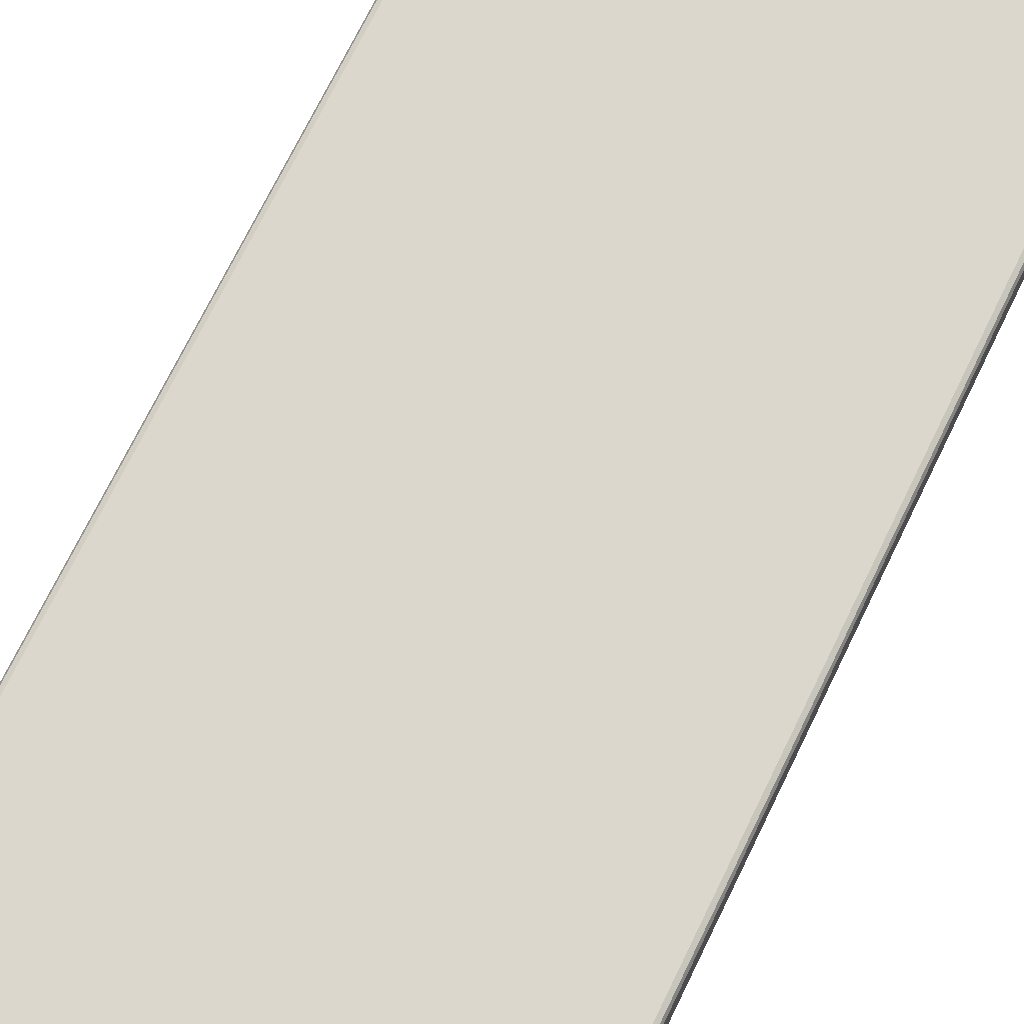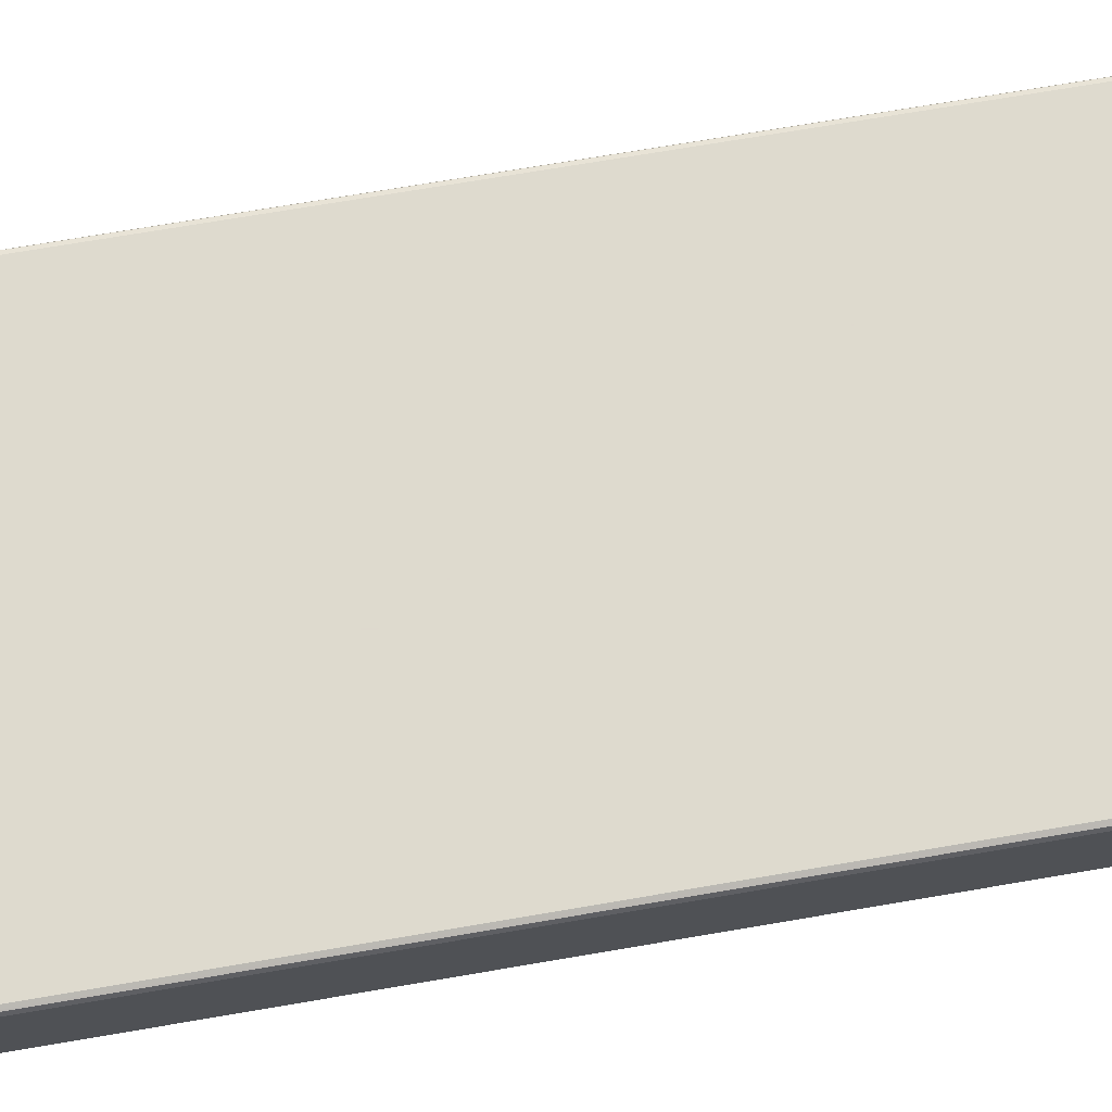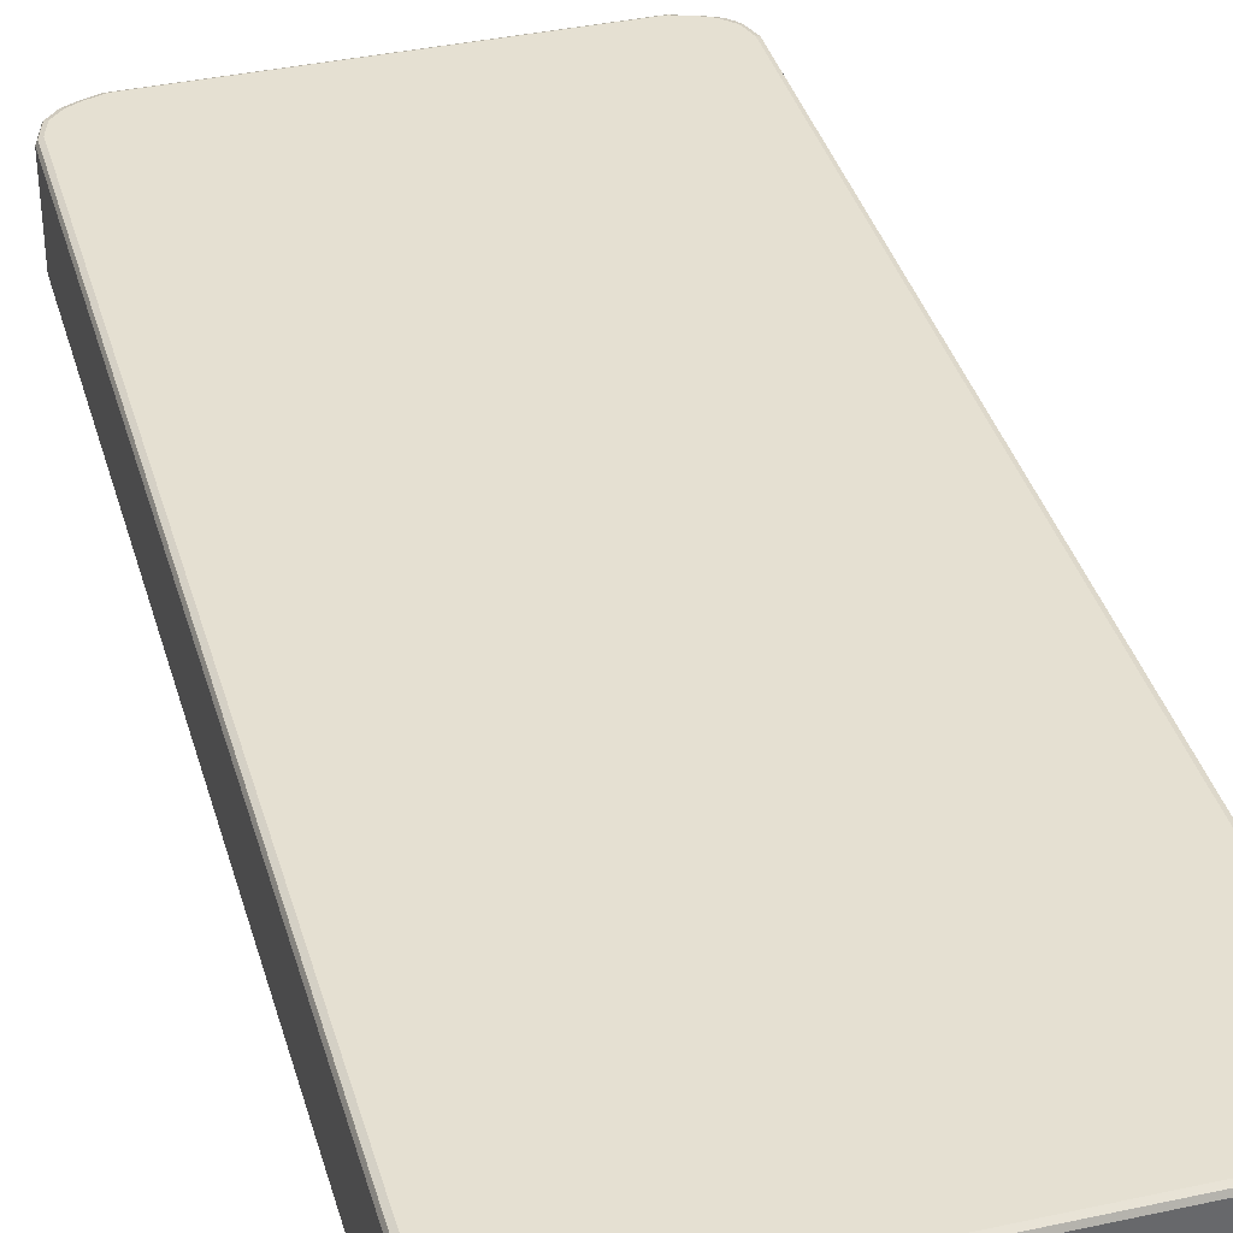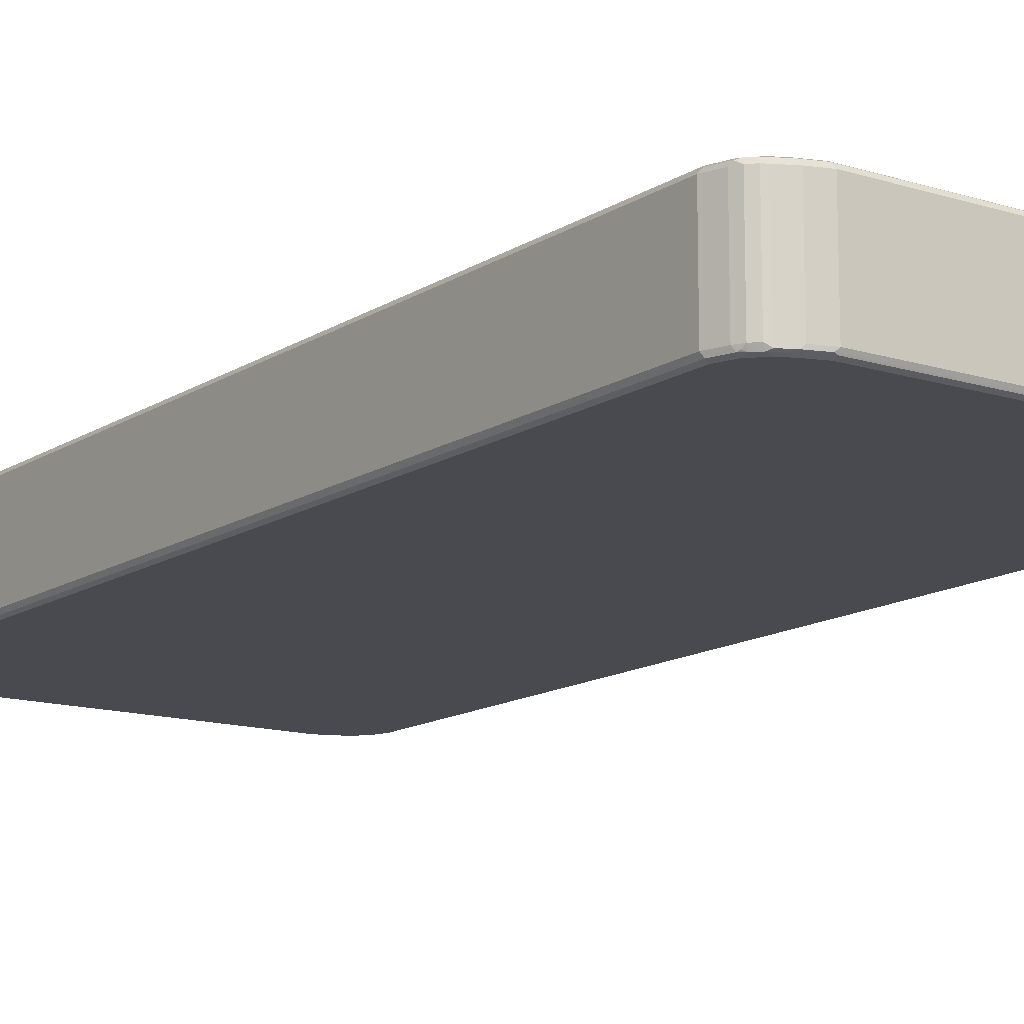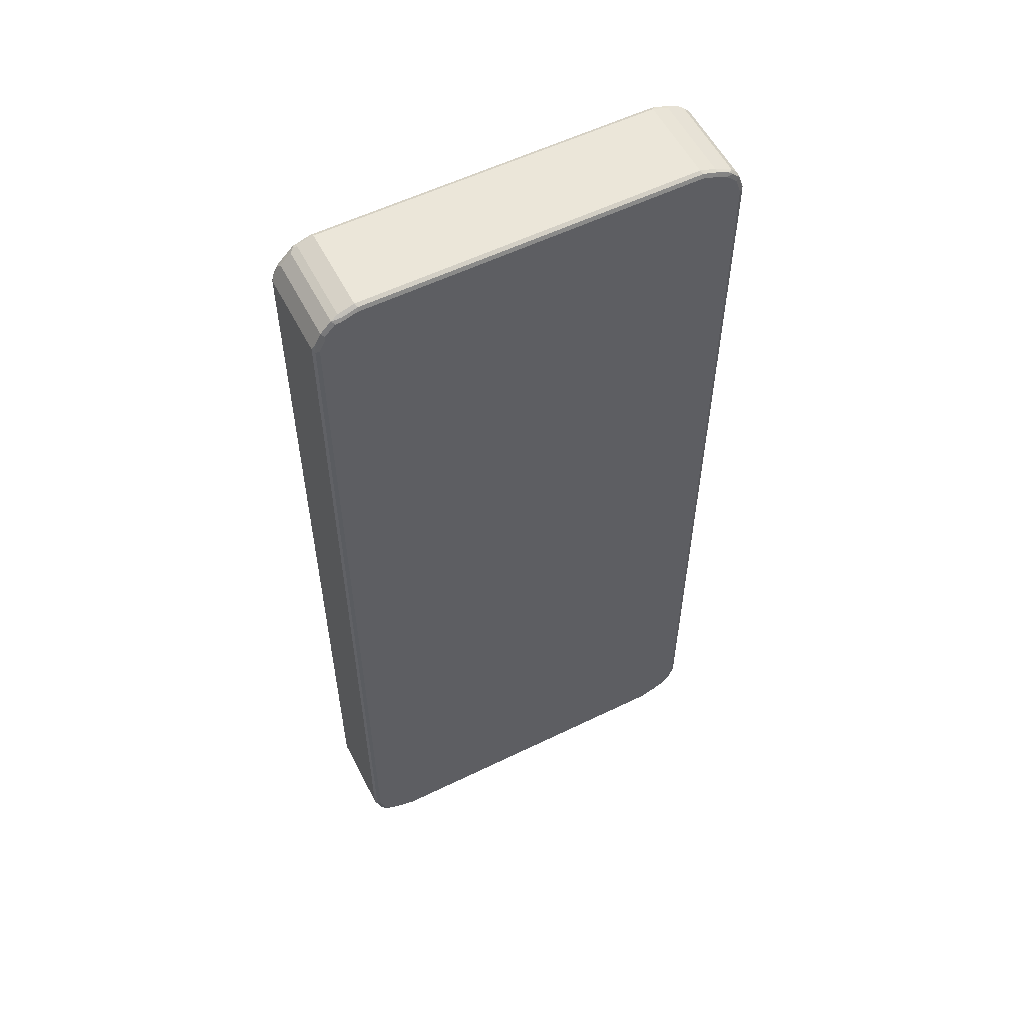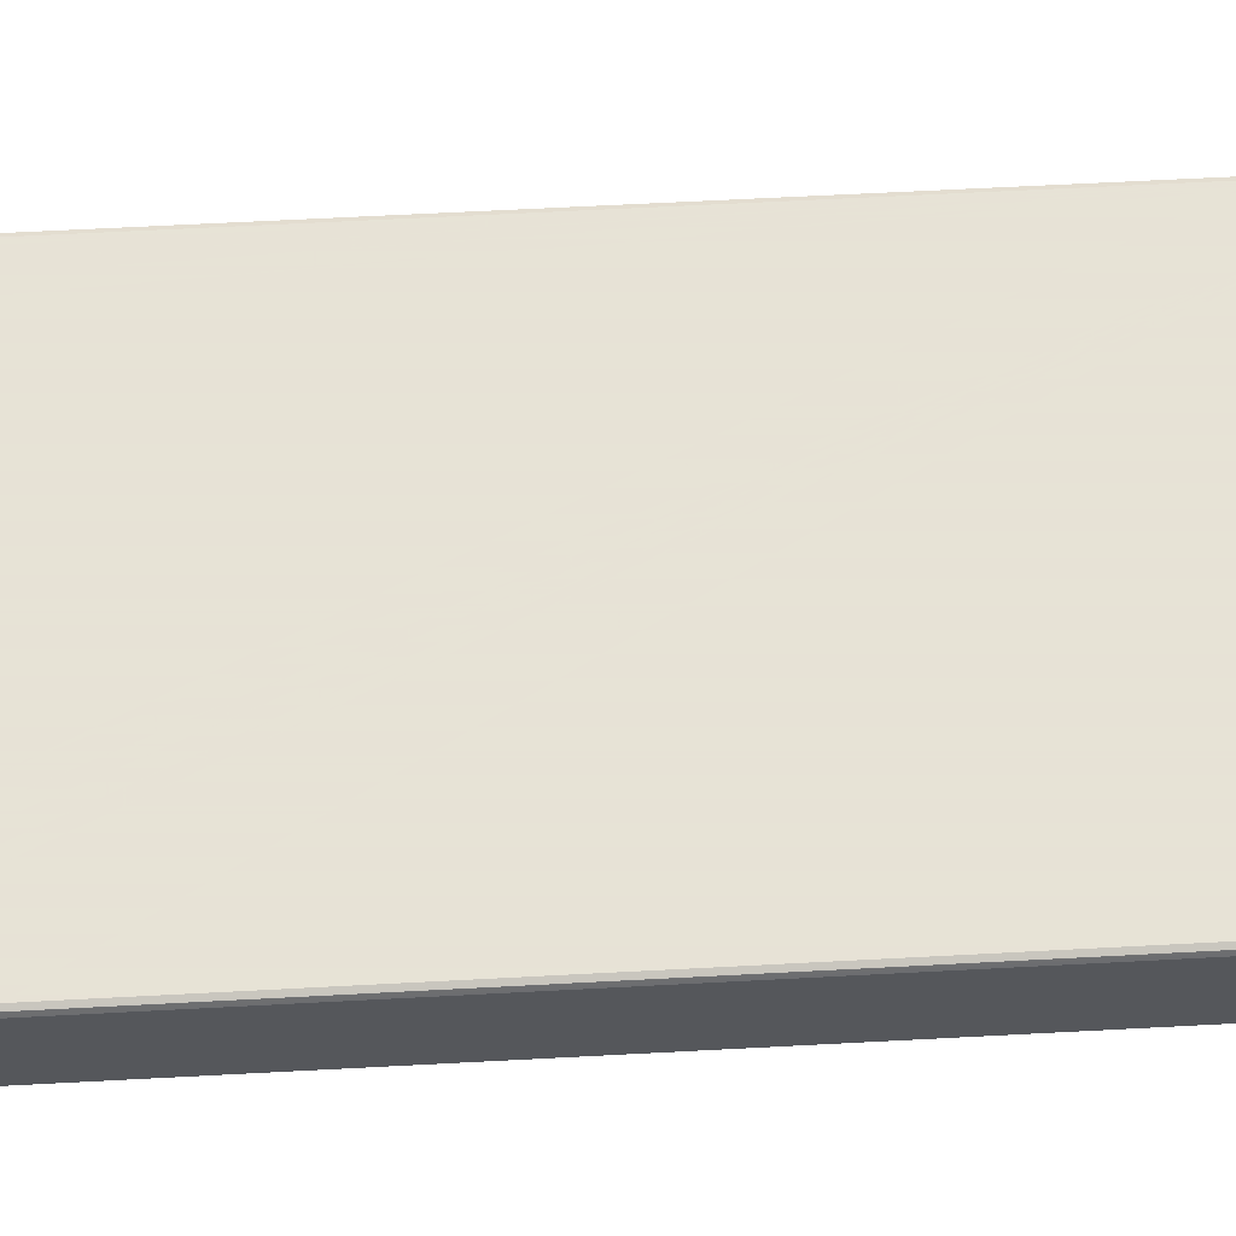
<metadata>
{"format":"obj","ext":"obj","renderer":"f3d","projection":"perspective","resolution":1024,"background":"white","views":[{"elev":72.8,"azim":26.1,"up":"+Y"},{"elev":71.3,"azim":-99.7,"up":"+Y"},{"elev":37.8,"azim":-15.5,"up":"+Y"},{"elev":-13.6,"azim":-35.4,"up":"+Y"},{"elev":56.4,"azim":153.0,"up":"+Z"},{"elev":62.8,"azim":-93.1,"up":"+Y"}]}
</metadata>
<code>
v 0.3995 0.07988 0.8488
v 0.3961 0.08653 0.8454
v 0.3944 0.08488 0.8538
v 0.3927 0.08321 0.8621
v 0.3828 0.08321 0.882
v 0.3995 -0.07988 0.8488
v 0.3995 0.07988 -0.8387
v 0.3894 0.08988 0.8488
v 0.3961 0.08653 -0.8421
v 0.3844 0.08488 0.8738
v 0.3778 0.08821 0.877
v 0.3678 0.08821 0.8871
v 0.3628 0.08321 0.902
v 0.3828 -0.07656 0.882
v 0.3961 -0.08321 0.8554
v 0.3944 -0.08738 0.8538
v 0.3961 -0.08653 0.8488
v 0.397 -0.08488 -0.8437
v 0.3995 -0.07988 -0.8387
v 0.3894 0.07988 -0.8687
v 0.3794 0.08988 0.8687
v 0.3894 0.08988 -0.8387
v 0.3861 0.08653 -0.872
v 0.3794 0.08988 -0.8687
v 0.3595 0.08988 0.8887
v 0.3578 0.08821 0.897
v 0.3545 0.08488 0.9036
v 0.3245 0.08488 0.9137
v 0.3195 0.07988 0.9187
v 0.3495 0.07988 0.9087
v 0.3628 -0.07656 0.902
v 0.3661 -0.08321 0.8954
v 0.3861 -0.08321 0.8754
v 0.3844 -0.08738 0.8738
v 0.3894 -0.08988 0.8488
v 0.3894 -0.08988 -0.8387
v 0.3961 -0.08653 -0.8387
v 0.3869 -0.08488 -0.8738
v 0.3894 -0.07988 -0.8687
v 0.3828 0.07988 -0.882
v 0.3844 0.08488 -0.8763
v 0.3794 0.08738 -0.8799
v 0.3694 0.08738 -0.89
v 0.3595 0.08988 -0.8887
v 0.3495 0.08988 0.8986
v 0.3461 0.08653 0.9053
v 0.3162 0.08653 0.9153
v -0.3095 0.07988 0.9187
v 0.3195 -0.07988 0.9187
v 0.3495 -0.07988 0.9087
v 0.3561 -0.08321 0.9053
v 0.3645 -0.08738 0.8937
v 0.3794 -0.08988 0.8687
v 0.3794 -0.08988 -0.8687
v 0.3861 -0.08653 -0.8687
v 0.3807 -0.08738 -0.8786
v 0.3828 -0.07988 -0.882
v 0.3728 0.07988 -0.8919
v 0.3645 0.08488 -0.8963
v 0.3495 0.08738 -0.8999
v 0.3395 0.08988 -0.8986
v 0.3195 0.08988 0.9087
v -0.3129 0.08653 0.9153
v -0.3095 -0.07988 0.9187
v -0.3395 0.07988 0.9087
v -0.3145 -0.08488 0.9162
v 0.3195 -0.08653 0.9153
v 0.3245 -0.08738 0.9137
v 0.3262 -0.08321 0.9153
v 0.3545 -0.08738 0.9036
v 0.3595 -0.08988 0.8887
v 0.3595 -0.08988 -0.8887
v 0.3707 -0.08738 -0.8887
v 0.3728 -0.07988 -0.8919
v 0.3661 -0.07988 -0.8954
v 0.3528 -0.07988 -0.902
v 0.3395 -0.07988 -0.9087
v 0.3395 0.07988 -0.9087
v 0.3445 0.08488 -0.9062
v 0.3395 0.08653 -0.9053
v 0.3095 0.08988 -0.9087
v -0.3095 0.08988 0.9087
v -0.3428 0.08653 0.9053
v -0.3395 -0.07988 0.9087
v -0.347 0.08488 0.9036
v -0.3669 0.08488 0.8937
v -0.3528 0.07988 0.902
v -0.3645 -0.08488 0.8963
v -0.3445 -0.08488 0.9062
v -0.3095 -0.08653 0.9153
v -0.3095 -0.08988 0.9087
v 0.3195 -0.08988 0.9087
v 0.3495 -0.08988 0.8986
v 0.3395 -0.08988 -0.8986
v 0.3428 -0.08653 -0.9053
v 0.3628 -0.08653 -0.8954
v 0.3669 -0.08488 -0.8937
v 0.347 -0.08488 -0.9036
v 0.3095 -0.07988 -0.9187
v 0.3095 0.07988 -0.9187
v 0.3145 0.08488 -0.9162
v 0.3095 0.08653 -0.9153
v -0.3145 0.08738 -0.9137
v -0.3095 0.08988 -0.9087
v -0.3395 0.08988 0.8986
v -0.3595 0.08988 0.8887
v -0.3628 0.08653 0.8954
v -0.3728 0.07988 0.8919
v -0.3661 0.07988 0.8954
v -0.3707 0.08738 0.8887
v -0.3728 -0.07988 0.8919
v -0.3694 -0.08738 0.89
v -0.3495 -0.08738 0.8999
v -0.3395 -0.08653 0.9053
v -0.3395 -0.08988 0.8986
v 0.3095 -0.08988 -0.9087
v 0.3129 -0.08653 -0.9153
v -0.3095 -0.07988 -0.9187
v -0.3095 0.07988 -0.9187
v -0.3095 0.08653 -0.9153
v -0.3445 0.08738 -0.9036
v -0.3162 0.08321 -0.9153
v -0.3395 0.08988 -0.8986
v -0.3794 0.08988 0.8687
v -0.3828 0.07988 0.882
v -0.3807 0.08738 0.8786
v -0.3828 -0.07988 0.882
v -0.3794 -0.08738 0.8799
v -0.3794 -0.08988 0.8687
v -0.3595 -0.08988 0.8887
v -0.3095 -0.08988 -0.9087
v -0.3062 -0.08653 -0.9153
v -0.3145 -0.08488 -0.9137
v -0.3528 -0.08321 -0.902
v -0.3395 -0.07988 -0.9087
v -0.3395 0.07988 -0.9087
v -0.3461 0.08321 -0.9053
v -0.3645 0.08738 -0.8937
v -0.3595 0.08988 -0.8887
v -0.3861 0.08653 0.8687
v -0.3894 0.08988 0.8387
v -0.3869 0.08488 0.8738
v -0.3894 -0.07988 0.8687
v -0.3844 -0.08488 0.8763
v -0.3861 -0.08653 0.872
v -0.3961 -0.08653 0.8421
v -0.3894 -0.08988 0.8387
v -0.3395 -0.08988 -0.8986
v -0.3362 -0.08653 -0.9053
v -0.3645 -0.08488 -0.8937
v -0.3728 -0.08321 -0.8919
v -0.3661 -0.07656 -0.8954
v -0.3528 0.07656 -0.902
v -0.3661 0.08321 -0.8954
v -0.3844 0.08738 -0.8738
v -0.3794 0.08988 -0.8687
v -0.3961 0.08653 0.8387
v -0.3894 0.08988 -0.8387
v -0.3944 0.08738 -0.8437
v -0.397 0.08488 0.8437
v -0.3894 0.07988 0.8687
v -0.3995 -0.07988 0.8387
v -0.3961 -0.08653 -0.8355
v -0.3894 -0.08988 -0.8387
v -0.3595 -0.08988 -0.8887
v -0.3678 -0.08821 -0.8871
v -0.3728 0.07656 -0.8919
v -0.3828 -0.08321 -0.882
v -0.3828 0.07656 -0.882
v -0.3861 0.08321 -0.8754
v -0.3961 0.08653 -0.8387
v -0.3961 0.08321 -0.8454
v -0.3995 0.07988 -0.8387
v -0.3995 0.07988 0.8387
v -0.3995 -0.07988 -0.8387
v -0.3944 -0.08488 -0.8437
v -0.3844 -0.08488 -0.8738
v -0.3861 -0.08653 -0.8653
v -0.3794 -0.08988 -0.8687
v -0.3778 -0.08821 -0.877
v -0.3894 -0.07988 -0.8687
v -0.3894 0.07988 -0.8687
f 1 2 3
f 1 3 4
f 1 4 5
f 1 5 14
f 1 14 6
f 1 6 19
f 1 19 7
f 1 7 9
f 1 9 2
f 2 8 3
f 2 9 22
f 2 22 8
f 3 8 21
f 3 21 10
f 3 10 5
f 3 5 4
f 5 10 21
f 5 21 11
f 5 11 12
f 5 12 13
f 5 13 31
f 5 31 14
f 6 14 33
f 6 33 15
f 6 15 16
f 6 16 17
f 6 17 18
f 6 18 19
f 7 19 39
f 7 39 20
f 7 20 9
f 8 22 24
f 8 24 44
f 8 44 61
f 8 61 81
f 8 81 104
f 8 104 123
f 8 123 139
f 8 139 156
f 8 156 158
f 8 158 141
f 8 141 124
f 8 124 106
f 8 106 105
f 8 105 82
f 8 82 62
f 8 62 45
f 8 45 25
f 8 25 21
f 9 20 23
f 9 23 24
f 9 24 22
f 11 21 12
f 12 21 25
f 12 25 45
f 12 45 26
f 12 26 13
f 13 26 45
f 13 45 27
f 13 27 28
f 13 28 29
f 13 29 30
f 13 30 50
f 13 50 31
f 14 31 32
f 14 32 33
f 15 33 34
f 15 34 16
f 16 34 53
f 16 53 35
f 16 35 36
f 16 36 37
f 16 37 17
f 17 37 18
f 18 37 55
f 18 55 38
f 18 38 39
f 18 39 19
f 20 39 38
f 20 38 40
f 20 40 41
f 20 41 23
f 23 41 42
f 23 42 24
f 24 42 43
f 24 43 44
f 27 45 46
f 27 46 47
f 27 47 28
f 28 47 29
f 29 47 63
f 29 63 48
f 29 48 64
f 29 64 49
f 29 49 50
f 29 50 30
f 31 50 51
f 31 51 32
f 32 51 70
f 32 70 52
f 32 52 34
f 32 34 33
f 34 52 71
f 34 71 53
f 35 53 71
f 35 71 93
f 35 93 92
f 35 92 91
f 35 91 115
f 35 115 130
f 35 130 129
f 35 129 147
f 35 147 164
f 35 164 179
f 35 179 165
f 35 165 148
f 35 148 131
f 35 131 116
f 35 116 94
f 35 94 72
f 35 72 54
f 35 54 36
f 36 54 55
f 36 55 37
f 38 55 56
f 38 56 57
f 38 57 40
f 40 42 41
f 40 57 74
f 40 74 58
f 40 58 43
f 40 43 42
f 43 58 59
f 43 59 60
f 43 60 44
f 44 60 61
f 45 62 47
f 45 47 46
f 47 62 82
f 47 82 63
f 48 63 83
f 48 83 65
f 48 65 84
f 48 84 64
f 49 64 66
f 49 66 67
f 49 67 68
f 49 68 69
f 49 69 51
f 49 51 50
f 51 69 68
f 51 68 70
f 52 70 93
f 52 93 71
f 54 72 73
f 54 73 56
f 54 56 55
f 56 73 57
f 57 73 74
f 58 74 59
f 59 74 75
f 59 75 76
f 59 76 77
f 59 77 78
f 59 78 79
f 59 79 60
f 60 79 80
f 60 80 61
f 61 80 102
f 61 102 81
f 63 82 105
f 63 105 83
f 64 84 89
f 64 89 66
f 65 83 85
f 65 85 86
f 65 86 87
f 65 87 88
f 65 88 84
f 66 89 114
f 66 114 90
f 66 90 67
f 67 90 68
f 68 90 91
f 68 91 92
f 68 92 93
f 68 93 70
f 72 94 95
f 72 95 96
f 72 96 73
f 73 96 97
f 73 97 74
f 74 97 75
f 75 97 76
f 76 97 77
f 77 97 98
f 77 98 95
f 77 95 117
f 77 117 99
f 77 99 100
f 77 100 78
f 78 100 101
f 78 101 79
f 79 101 102
f 79 102 80
f 81 102 103
f 81 103 104
f 83 105 106
f 83 106 107
f 83 107 86
f 83 86 85
f 84 88 89
f 86 108 109
f 86 109 87
f 86 107 110
f 86 110 108
f 87 109 88
f 88 109 108
f 88 108 111
f 88 111 112
f 88 112 113
f 88 113 89
f 89 113 114
f 90 114 115
f 90 115 91
f 94 116 117
f 94 117 95
f 95 98 97
f 95 97 96
f 99 118 119
f 99 119 100
f 99 117 132
f 99 132 118
f 100 119 101
f 101 119 120
f 101 120 102
f 102 120 103
f 103 121 123
f 103 123 104
f 103 120 119
f 103 119 122
f 103 122 137
f 103 137 121
f 106 124 110
f 106 110 107
f 108 110 125
f 108 125 127
f 108 127 111
f 110 124 126
f 110 126 125
f 111 127 112
f 112 127 128
f 112 128 129
f 112 129 130
f 112 130 113
f 113 130 115
f 113 115 114
f 116 131 132
f 116 132 117
f 118 132 133
f 118 133 134
f 118 134 135
f 118 135 136
f 118 136 119
f 119 136 137
f 119 137 122
f 121 137 154
f 121 154 138
f 121 138 139
f 121 139 123
f 124 140 126
f 124 141 157
f 124 157 140
f 125 126 142
f 125 142 127
f 126 140 142
f 127 142 143
f 127 143 144
f 127 144 128
f 128 144 145
f 128 145 129
f 129 145 146
f 129 146 147
f 131 148 149
f 131 149 132
f 132 149 134
f 132 134 133
f 134 149 165
f 134 165 150
f 134 150 151
f 134 151 152
f 134 152 154
f 134 154 153
f 134 153 136
f 134 136 135
f 136 153 154
f 136 154 137
f 138 154 170
f 138 170 155
f 138 155 156
f 138 156 139
f 140 157 160
f 140 160 142
f 141 158 159
f 141 159 157
f 142 160 174
f 142 174 161
f 142 161 143
f 143 145 144
f 143 161 174
f 143 174 162
f 143 162 146
f 143 146 145
f 146 162 175
f 146 175 163
f 146 163 164
f 146 164 147
f 148 165 149
f 150 165 166
f 150 166 151
f 151 167 154
f 151 154 152
f 151 166 168
f 151 168 169
f 151 169 167
f 154 167 169
f 154 169 170
f 155 170 172
f 155 172 159
f 155 159 158
f 155 158 156
f 157 159 171
f 157 171 160
f 159 172 173
f 159 173 171
f 160 171 173
f 160 173 174
f 162 174 173
f 162 173 175
f 163 175 176
f 163 176 177
f 163 177 178
f 163 178 179
f 163 179 164
f 165 179 166
f 166 179 180
f 166 180 168
f 168 180 179
f 168 179 177
f 168 177 176
f 168 176 175
f 168 175 181
f 168 181 182
f 168 182 169
f 169 182 170
f 170 182 173
f 170 173 172
f 173 182 181
f 173 181 175
f 177 179 178

</code>
